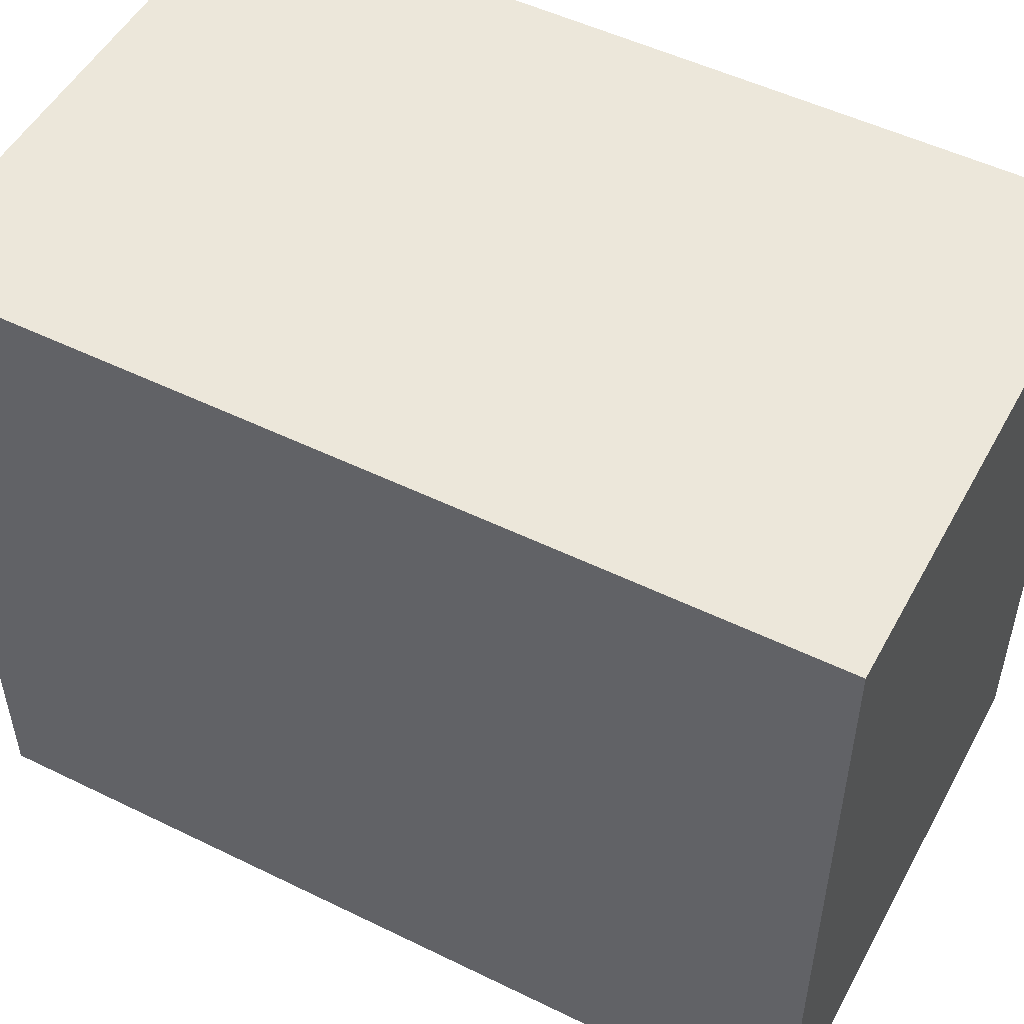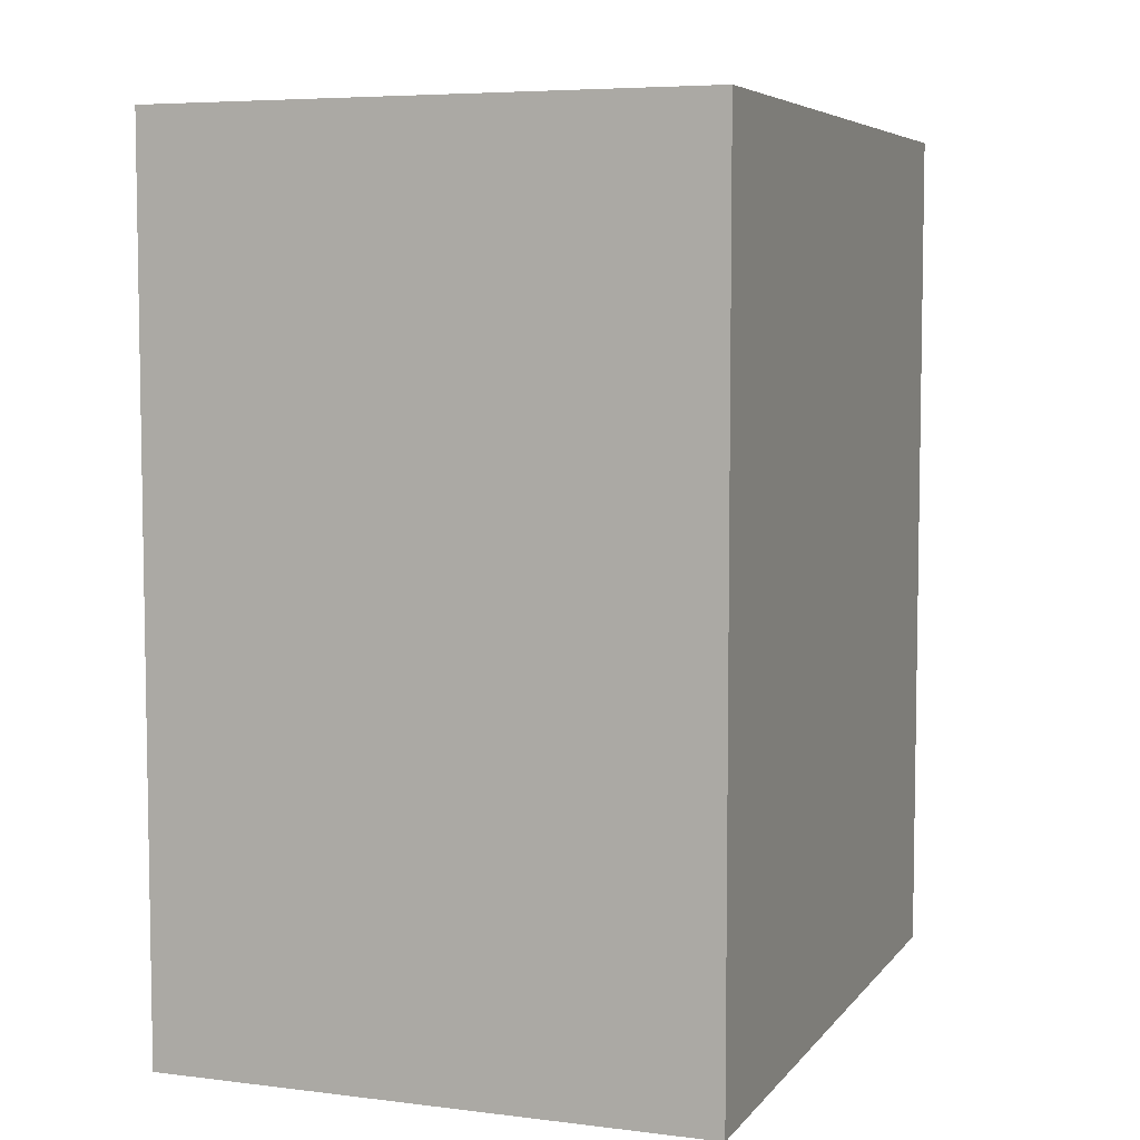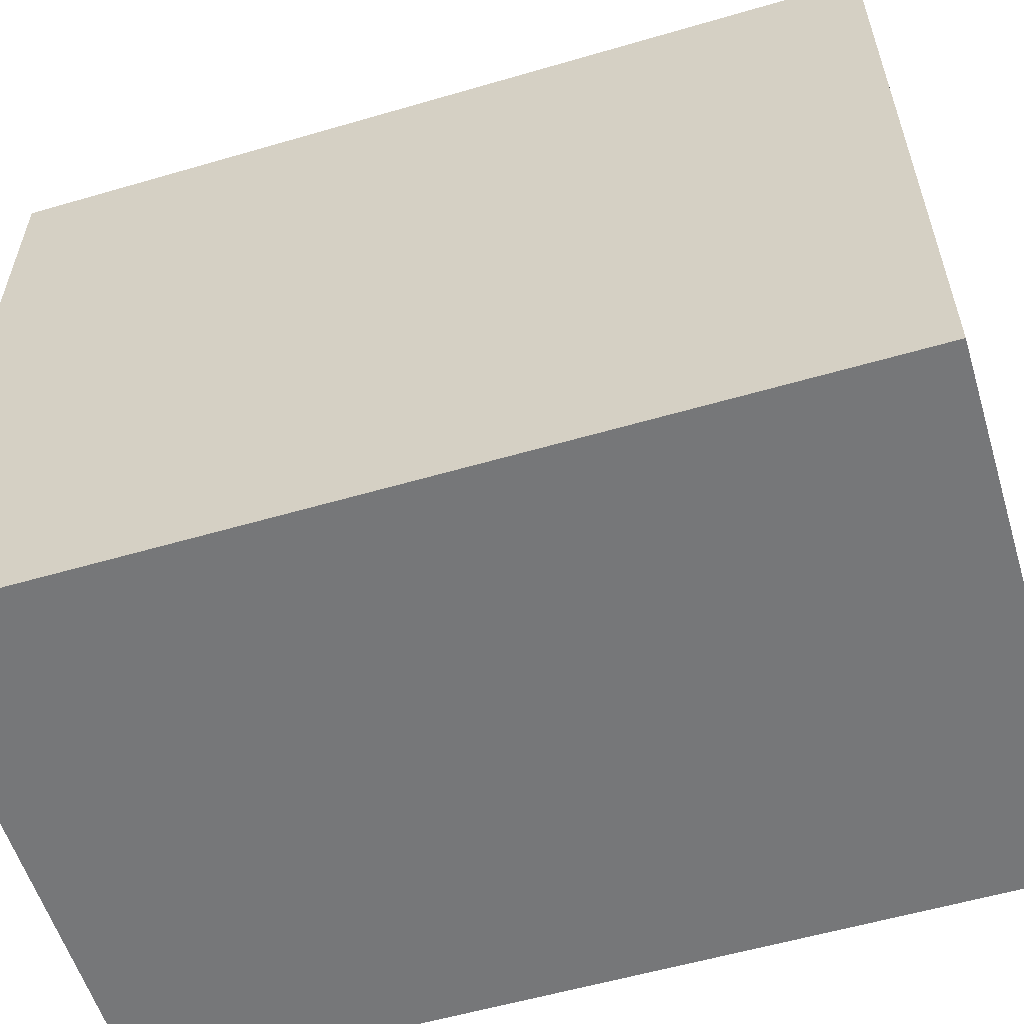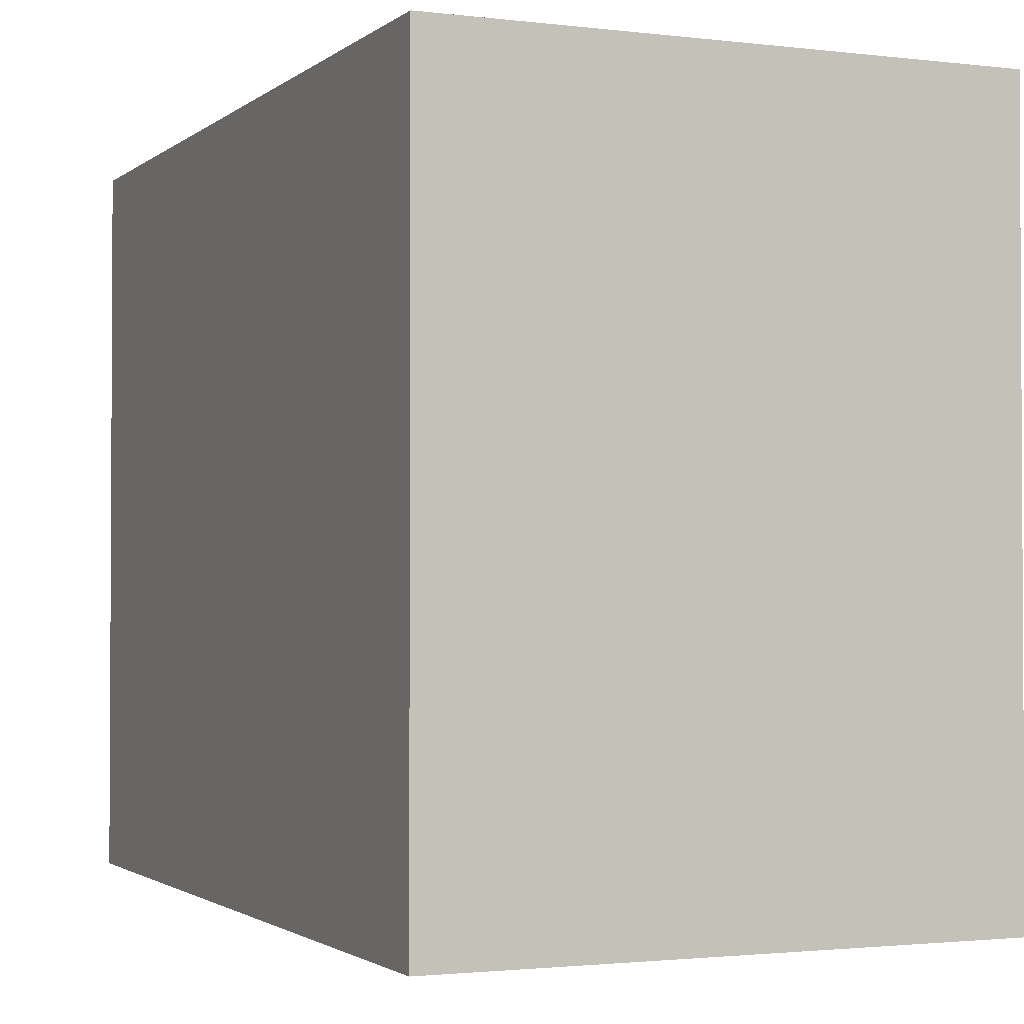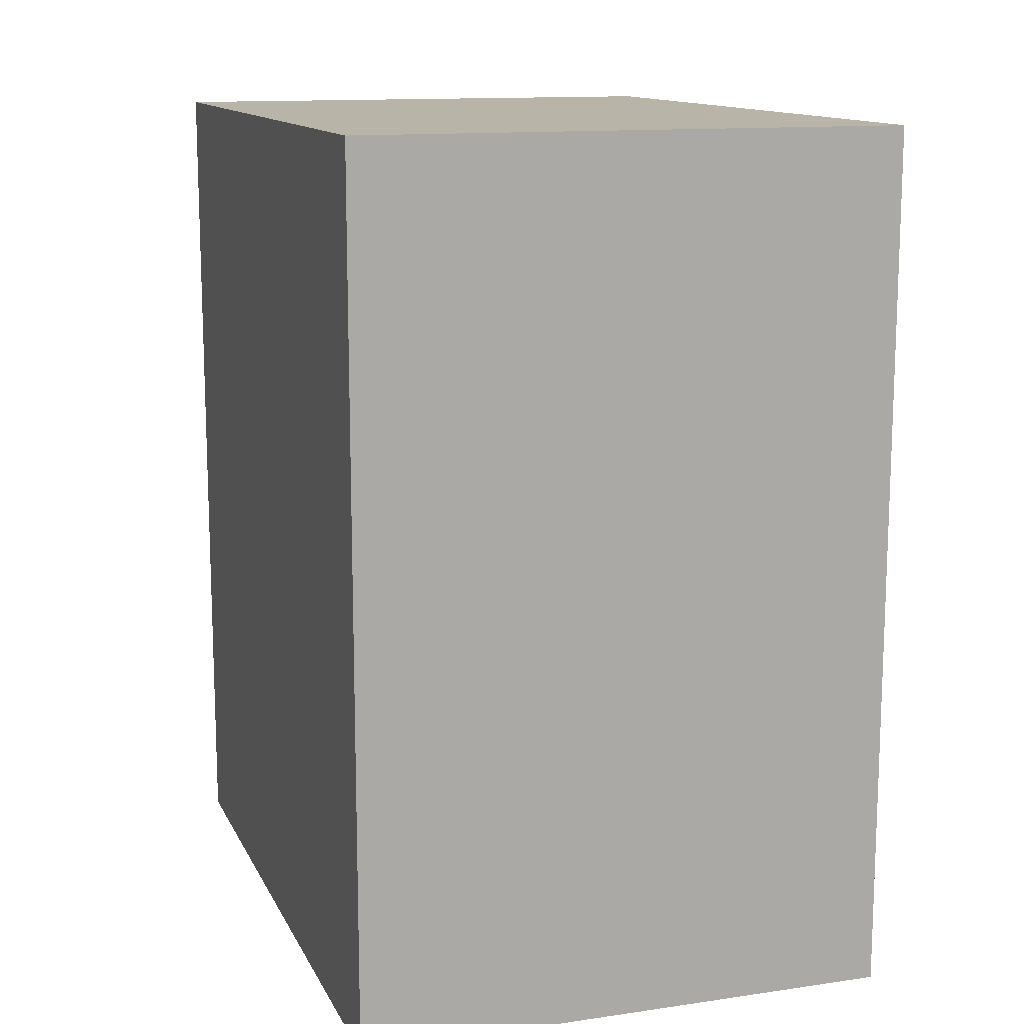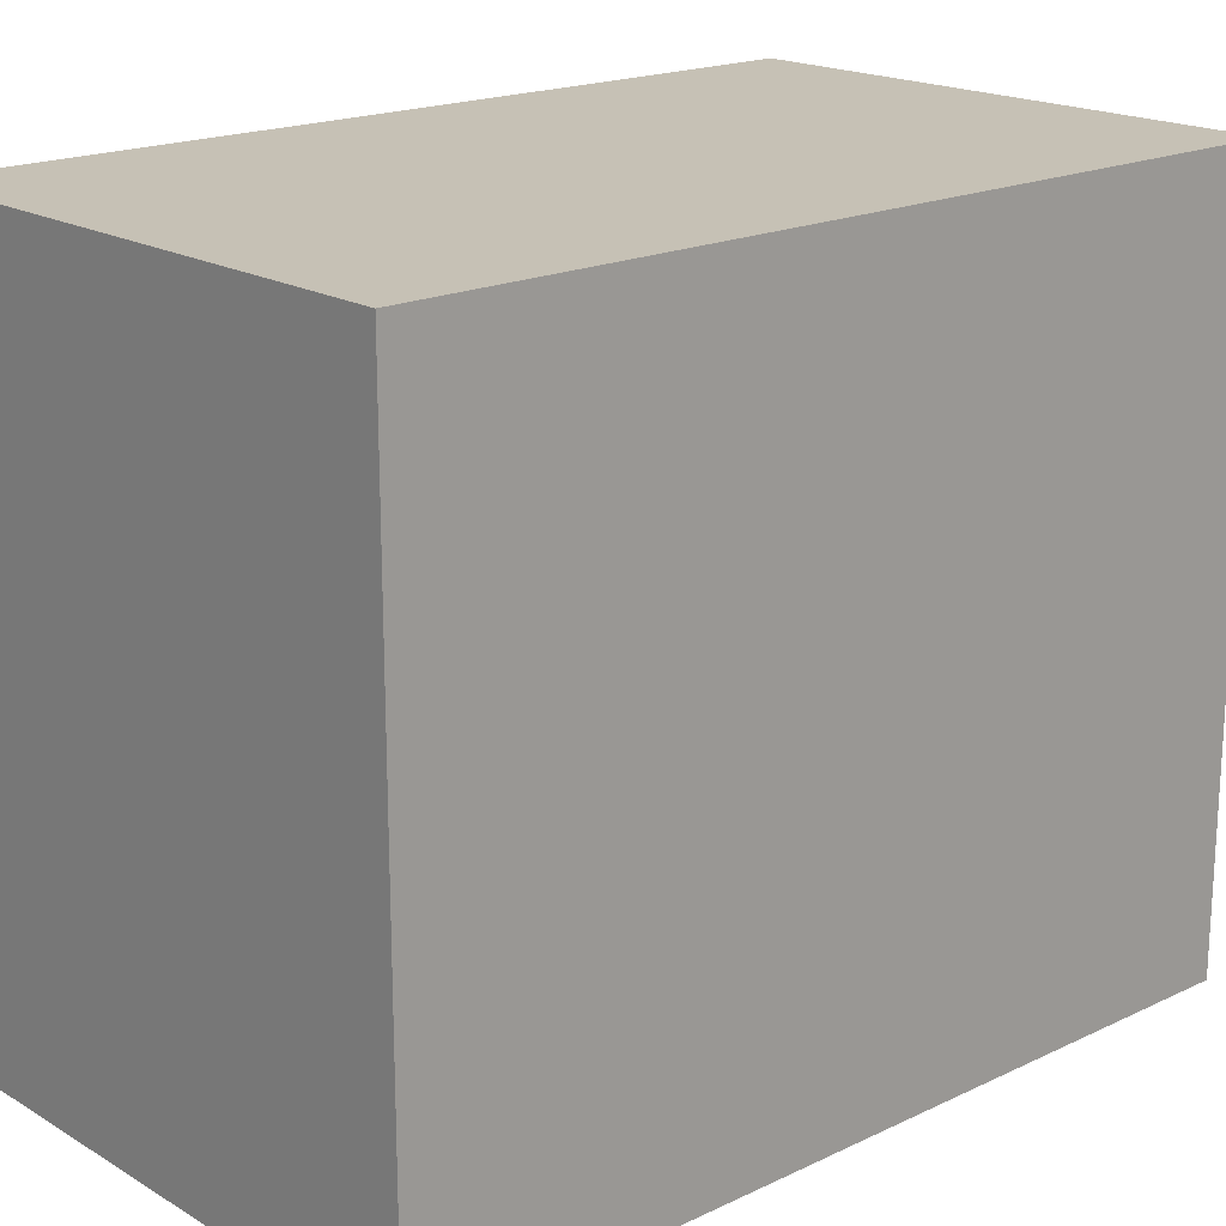
<metadata>
{"format":"obj","ext":"obj","renderer":"f3d","projection":"perspective","resolution":1024,"background":"white","views":[{"elev":51.2,"azim":-62.0,"up":"+Y"},{"elev":6.0,"azim":-159.6,"up":"+Z"},{"elev":-57.1,"azim":106.9,"up":"+Y"},{"elev":-1.8,"azim":-23.5,"up":"+Y"},{"elev":13.0,"azim":-18.3,"up":"+Z"},{"elev":18.8,"azim":48.1,"up":"+Y"}]}
</metadata>
<code>
o Rooms.006_Cube.069
v 208.1 -25.85 -168.9
v 208.1 -25.85 -90.29
v 208.1 39.25 -168.9
v 208.1 39.25 -90.29
v 257.3 -25.85 -168.9
v 257.3 -25.85 -90.29
v 257.3 39.25 -168.9
v 257.3 39.25 -90.29
f 5 2 1
f 6 4 2
f 3 2 4
f 6 7 8
f 4 7 3
f 1 7 5
f 5 6 2
f 6 8 4
f 3 1 2
f 6 5 7
f 4 8 7
f 1 3 7

</code>
